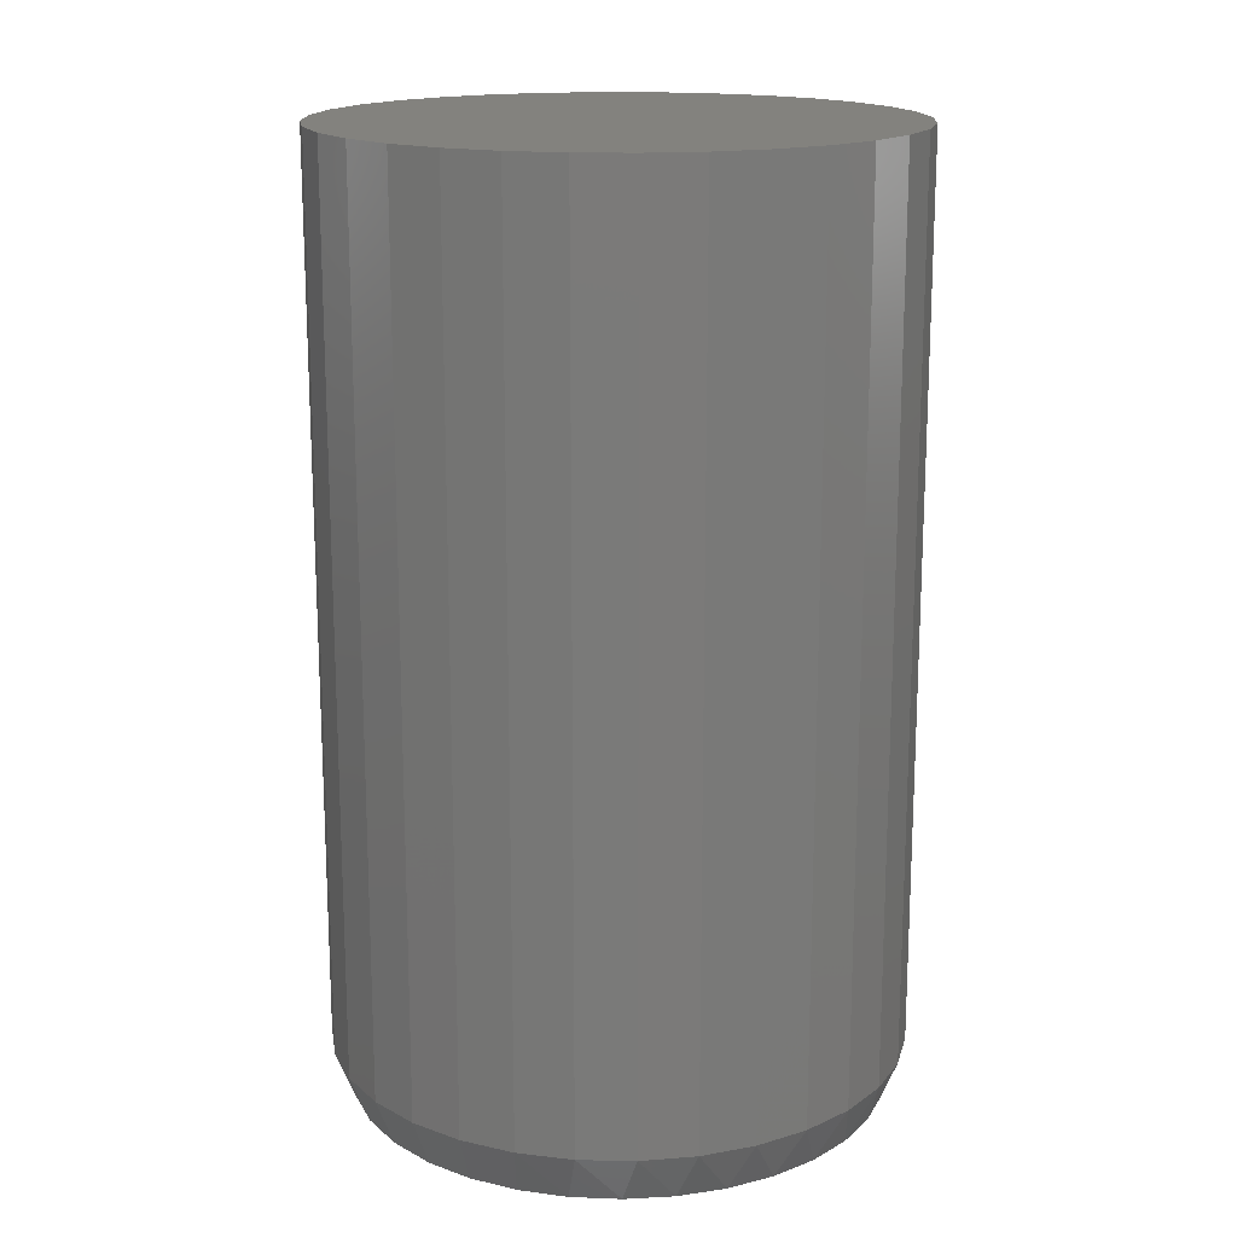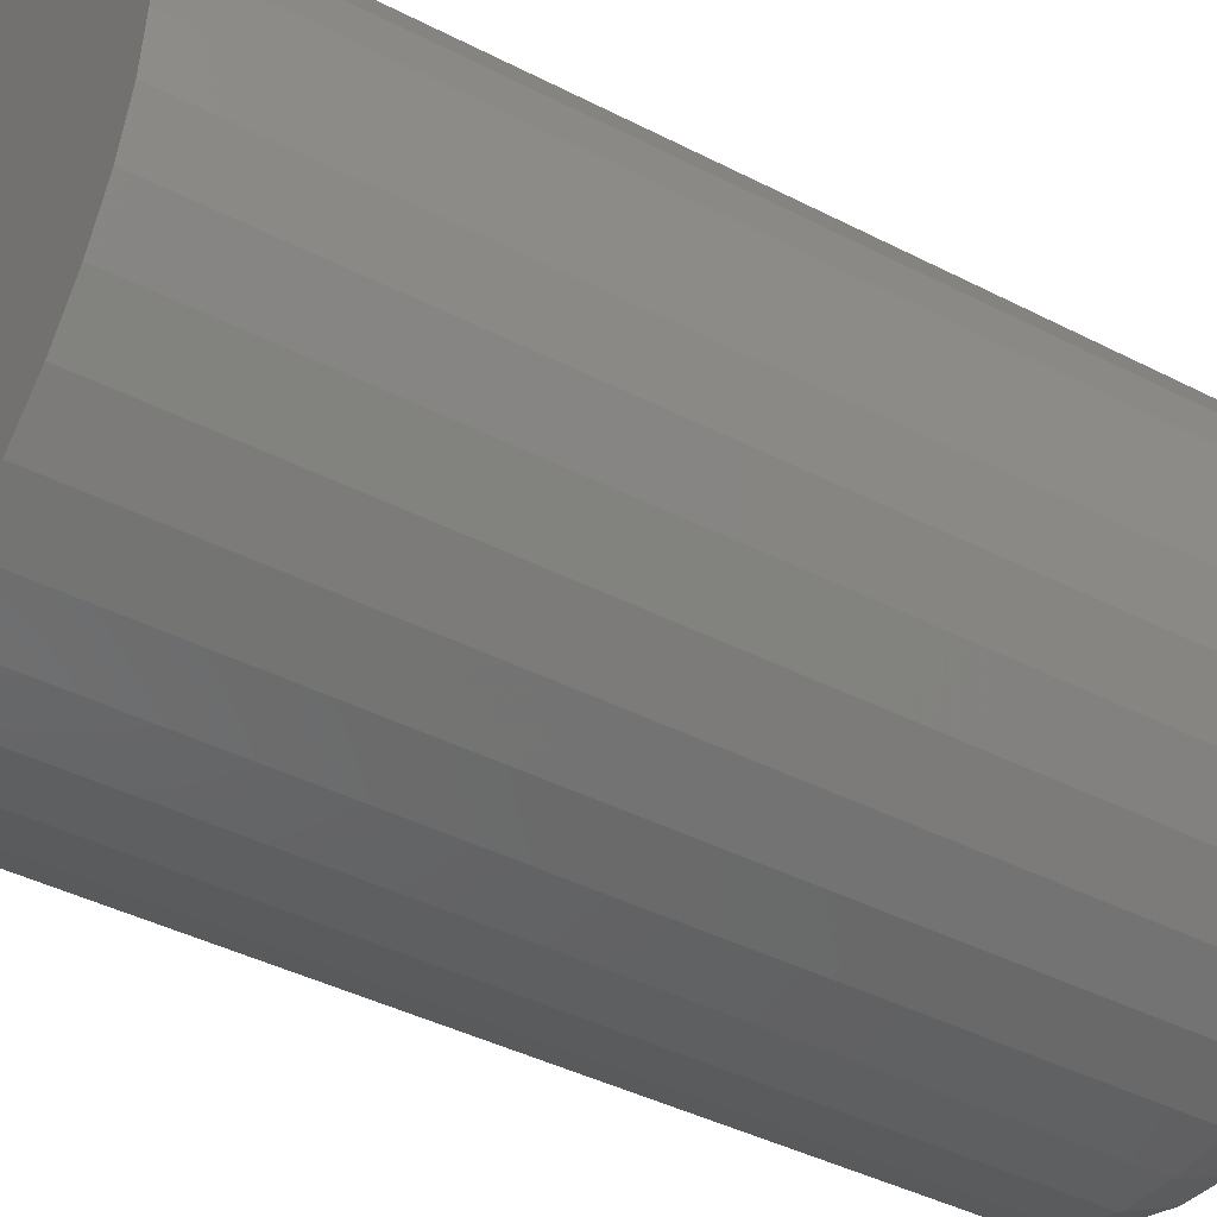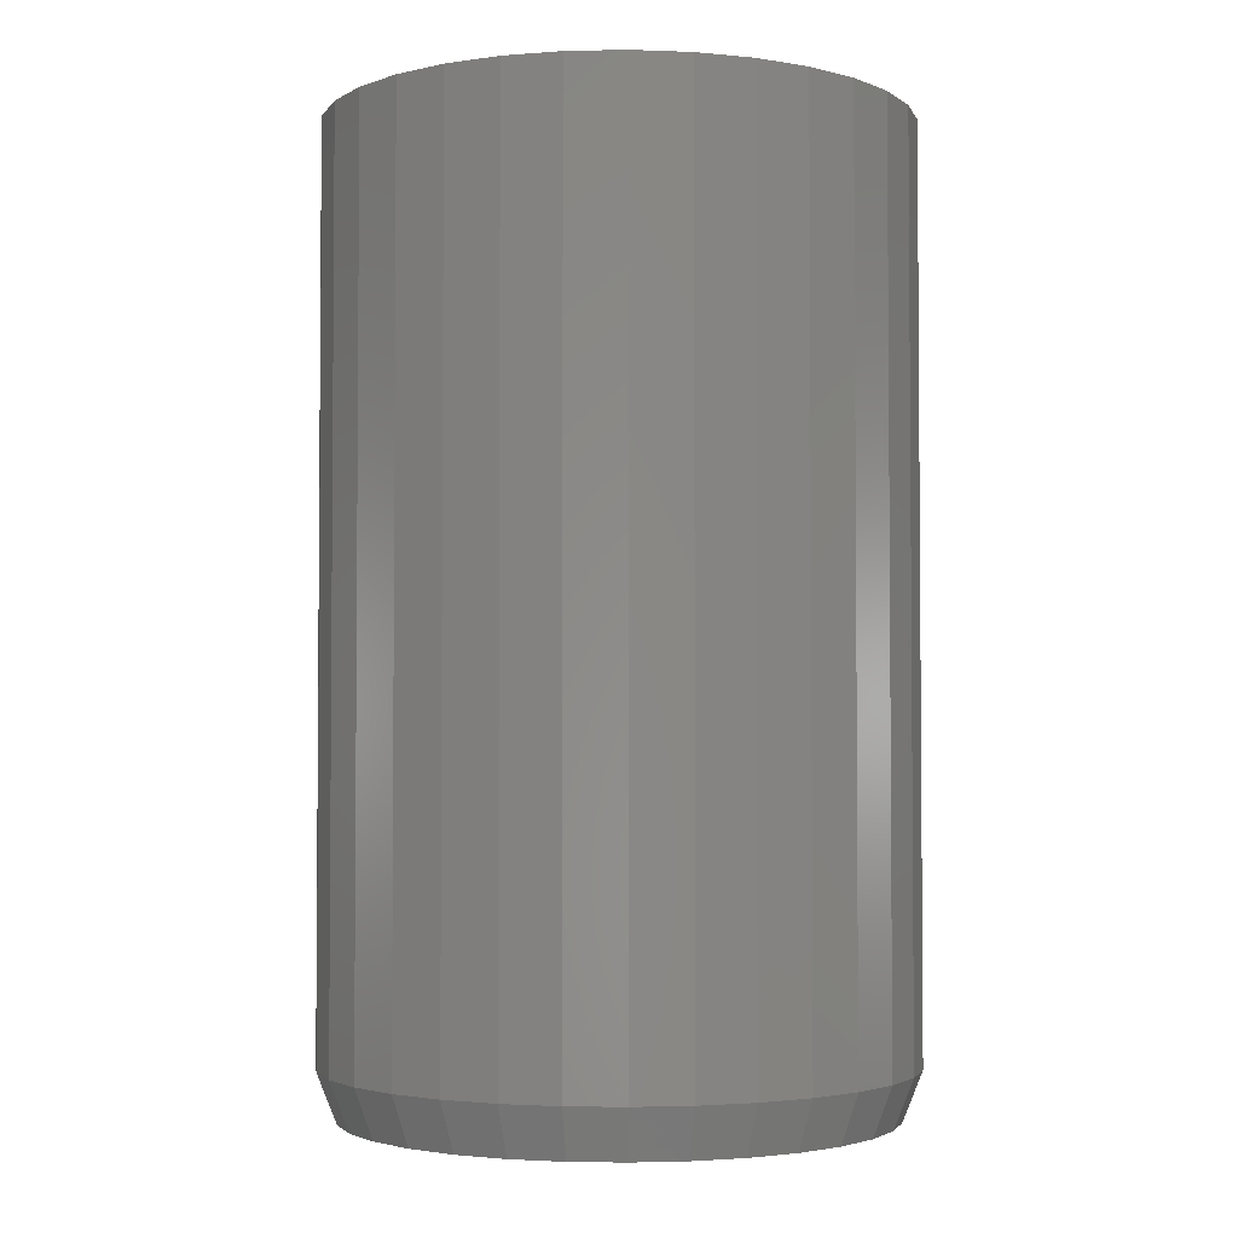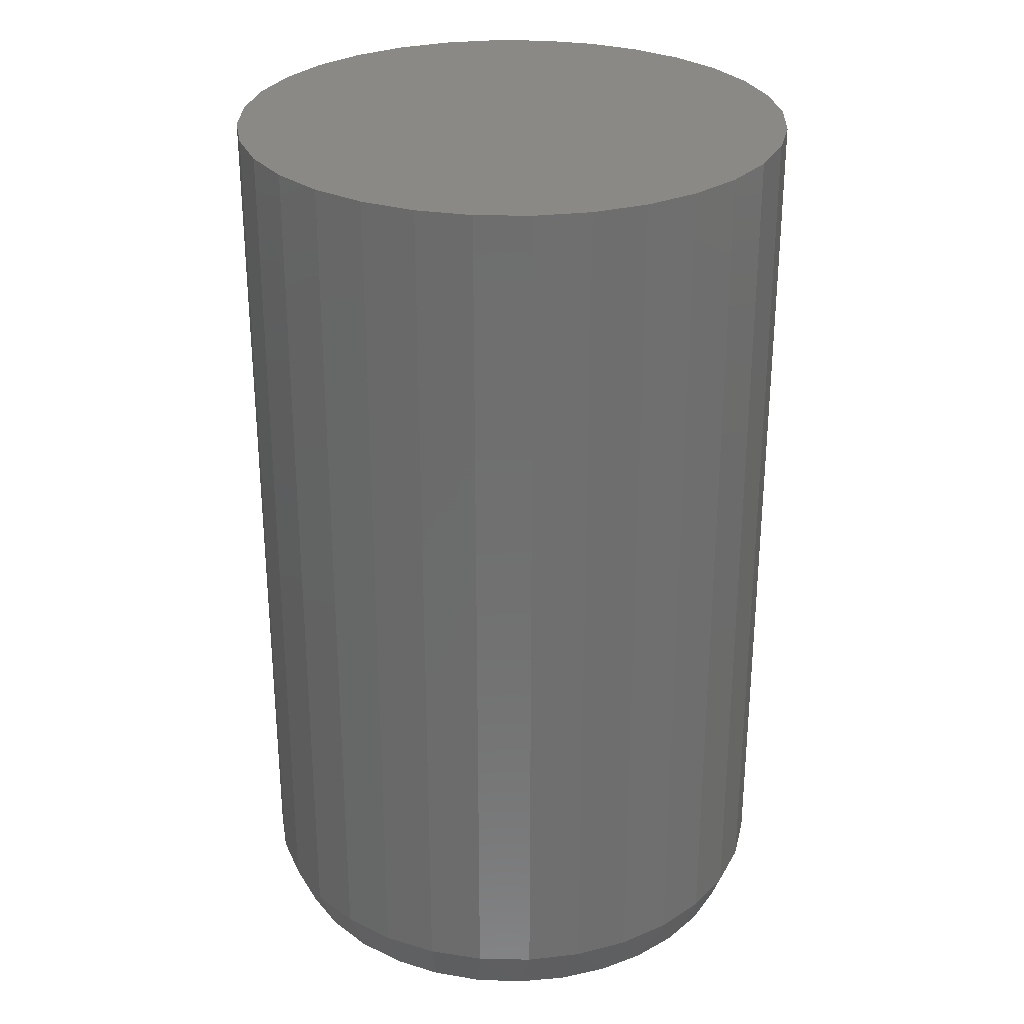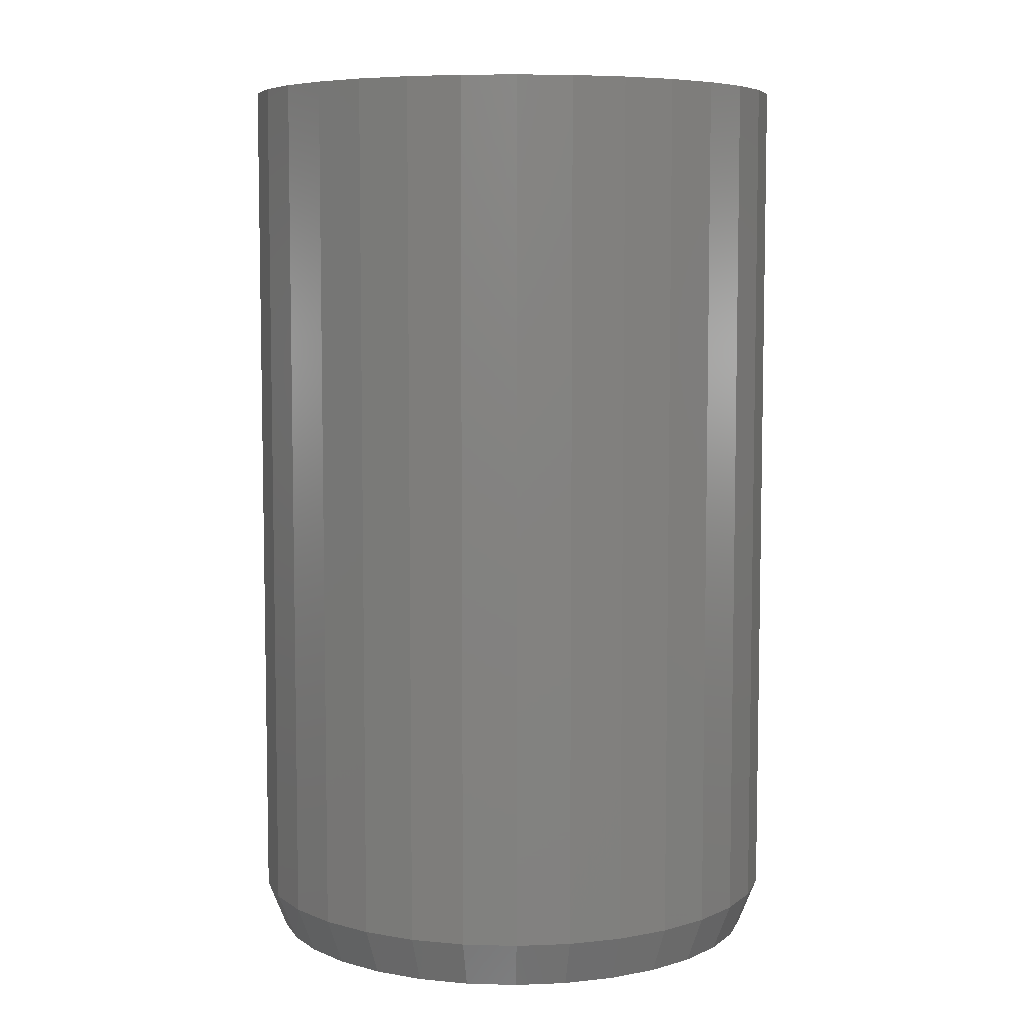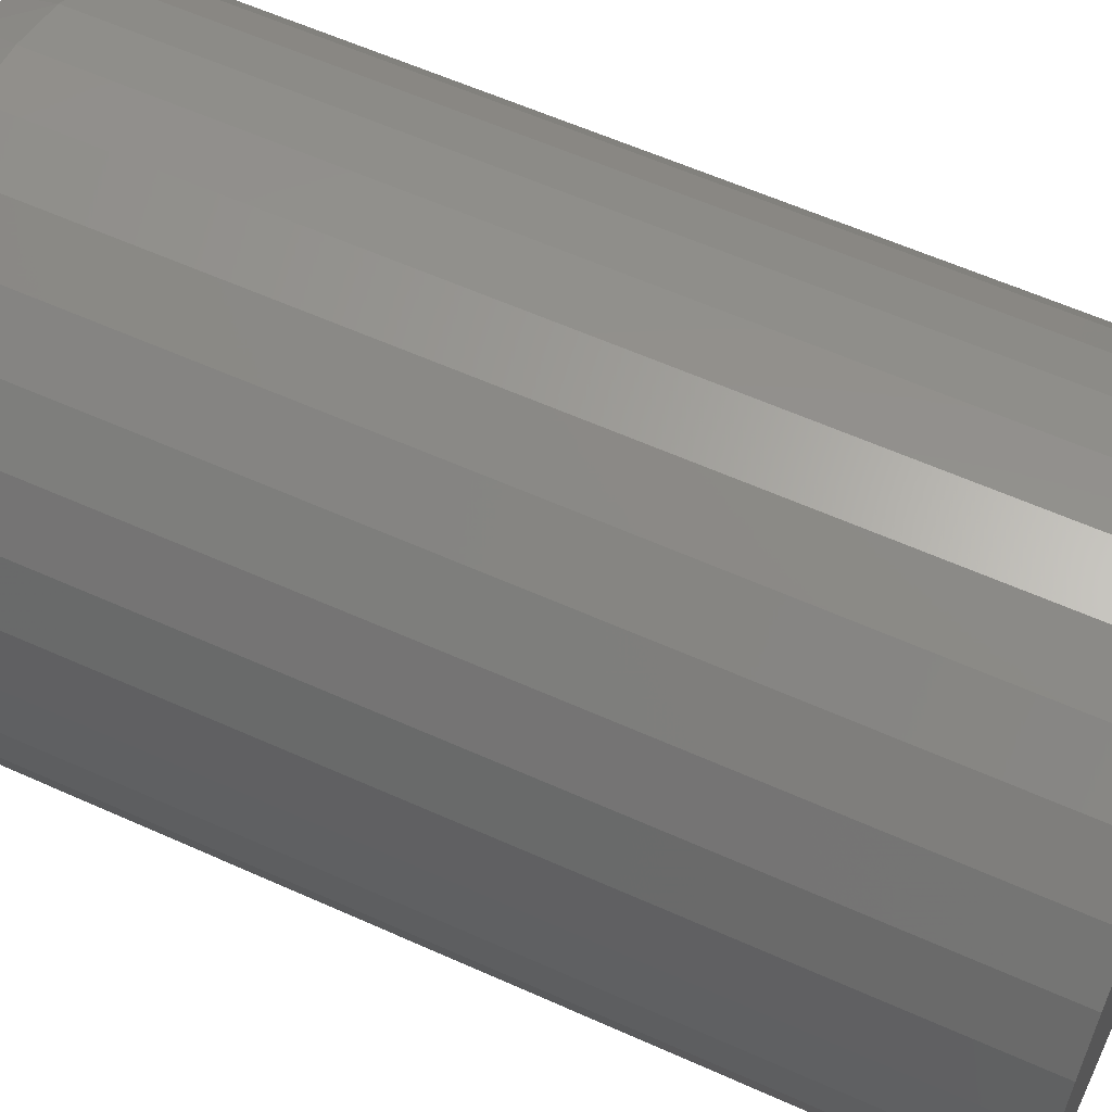
<metadata>
{"format":"stl","ext":"stl","renderer":"f3d","projection":"perspective","resolution":1024,"background":"white","views":[{"elev":16.6,"azim":131.6,"up":"+Z"},{"elev":-41.8,"azim":58.2,"up":"+Y"},{"elev":-2.9,"azim":-12.9,"up":"+Z"},{"elev":28.9,"azim":119.8,"up":"+Z"},{"elev":6.7,"azim":-34.7,"up":"+Z"},{"elev":59.1,"azim":-65.1,"up":"+Y"}]}
</metadata>
<code>
# stl→obj: 97 verts, 190 faces
v -0.0518 0.2043 0
v -0.01327 0.2115 0
v 0.02593 0.2115 0
v 0.06446 0.2043 0
v 0.04777 -0.2083 0
v -0.03511 -0.2083 0
v 0.08762 -0.1962 0
v 0.006332 -0.2124 0
v -0.07496 -0.1962 0
v -0.1117 -0.1766 0
v 0.1243 -0.1766 0
v -0.1439 -0.1502 0
v 0.1565 -0.1502 0
v -0.1703 -0.118 0
v 0.183 -0.118 0
v -0.1899 -0.08129 0
v 0.2026 -0.08129 0
v -0.202 -0.04144 0
v 0.2147 -0.04144 0
v -0.2061 -1.459e-06 0
v 0.2188 -1.188e-16 0
v -0.2025 0.03903 0
v 0.2151 0.03903 0
v -0.1917 0.07673 0
v 0.2044 0.07673 0
v -0.1743 0.1118 0
v 0.1869 0.1118 0
v -0.1506 0.1431 0
v 0.1633 0.1431 0
v -0.1217 0.1695 0
v 0.1343 0.1695 0
v -0.08835 0.1901 0
v 0.101 0.1901 0
v 0.2344 -5.585e-17 0.03906
v 0.2344 0 0.75
v 0.23 -0.04449 0.03906
v 0.23 -0.04449 0.75
v 0.217 -0.08727 0.03906
v 0.217 -0.08727 0.75
v 0.1959 -0.1267 0.03906
v 0.1959 -0.1267 0.75
v 0.1676 -0.1613 0.03906
v 0.1676 -0.1613 0.75
v 0.133 -0.1896 0.03906
v 0.133 -0.1896 0.75
v 0.0936 -0.2107 0.03906
v 0.0936 -0.2107 0.75
v 0.05082 -0.2237 0.03906
v 0.05082 -0.2237 0.75
v 0.006332 -0.228 0.03906
v 0.006332 -0.228 0.75
v -0.03816 -0.2237 0.03906
v -0.03816 -0.2237 0.75
v -0.08094 -0.2107 0.03906
v -0.08094 -0.2107 0.75
v -0.1204 -0.1896 0.03906
v -0.1204 -0.1896 0.75
v -0.1549 -0.1613 0.03906
v -0.1549 -0.1613 0.75
v -0.1833 -0.1267 0.03906
v -0.1833 -0.1267 0.75
v -0.2044 -0.08727 0.03906
v -0.2044 -0.08727 0.75
v -0.2173 -0.04449 0.03906
v -0.2173 -0.04449 0.75
v -0.2217 2.793e-17 0.03906
v -0.2217 2.793e-17 0.75
v -0.2173 0.04449 0.03906
v -0.2173 0.04449 0.75
v -0.2044 0.08727 0.03906
v -0.2044 0.08727 0.75
v -0.1833 0.1267 0.03906
v -0.1833 0.1267 0.75
v -0.1549 0.1613 0.03906
v -0.1549 0.1613 0.75
v -0.1204 0.1896 0.03906
v -0.1204 0.1896 0.75
v -0.08094 0.2107 0.03906
v -0.08094 0.2107 0.75
v -0.03816 0.2237 0.03906
v -0.03816 0.2237 0.75
v 0.006332 0.228 0.03906
v 0.006332 0.228 0.75
v 0.05082 0.2237 0.03906
v 0.05082 0.2237 0.75
v 0.0936 0.2107 0.03906
v 0.0936 0.2107 0.75
v 0.133 0.1896 0.03906
v 0.133 0.1896 0.75
v 0.1676 0.1613 0.03906
v 0.1676 0.1613 0.75
v 0.1959 0.1267 0.03906
v 0.1959 0.1267 0.75
v 0.217 0.08727 0.03906
v 0.217 0.08727 0.75
v 0.23 0.04449 0.03906
v 0.23 0.04449 0.75
f 1 2 3
f 4 1 3
f 5 6 7
f 8 6 5
f 6 9 7
f 7 9 10
f 7 10 11
f 11 10 12
f 11 12 13
f 13 12 14
f 13 14 15
f 15 14 16
f 15 16 17
f 17 16 18
f 17 18 19
f 19 18 20
f 19 20 21
f 21 20 22
f 21 22 23
f 23 22 24
f 23 24 25
f 25 24 26
f 25 26 27
f 27 26 28
f 27 28 29
f 29 28 30
f 29 30 31
f 31 30 32
f 31 32 33
f 33 32 1
f 33 1 4
f 34 35 36
f 36 35 37
f 36 37 38
f 38 37 39
f 38 39 40
f 40 39 41
f 40 41 42
f 42 41 43
f 42 43 44
f 44 43 45
f 44 45 46
f 46 45 47
f 46 47 48
f 48 47 49
f 48 49 50
f 50 49 51
f 50 51 52
f 52 51 53
f 52 53 54
f 54 53 55
f 54 55 56
f 56 55 57
f 56 57 58
f 58 57 59
f 58 59 60
f 60 59 61
f 60 61 62
f 62 61 63
f 62 63 64
f 64 63 65
f 64 65 66
f 66 65 67
f 66 67 68
f 68 67 69
f 68 69 70
f 70 69 71
f 70 71 72
f 72 71 73
f 72 73 74
f 74 73 75
f 74 75 76
f 76 75 77
f 76 77 78
f 78 77 79
f 78 79 80
f 80 79 81
f 80 81 82
f 82 81 83
f 82 83 84
f 84 83 85
f 84 85 86
f 86 85 87
f 86 87 88
f 88 87 89
f 88 89 90
f 90 89 91
f 90 91 92
f 92 91 93
f 92 93 94
f 94 93 95
f 94 95 96
f 96 95 97
f 96 97 34
f 34 97 35
f 21 34 19
f 19 34 36
f 19 36 17
f 17 36 38
f 17 38 15
f 15 38 40
f 15 40 13
f 13 40 42
f 13 42 11
f 11 42 44
f 11 44 7
f 7 44 46
f 7 46 5
f 5 46 48
f 5 48 8
f 8 48 50
f 8 50 6
f 6 50 52
f 6 52 9
f 9 52 54
f 9 54 10
f 10 54 56
f 10 56 12
f 12 56 58
f 12 58 14
f 14 58 60
f 14 60 16
f 16 60 62
f 16 62 18
f 18 62 64
f 18 64 20
f 20 64 66
f 27 92 94
f 29 90 92
f 29 92 27
f 31 88 90
f 31 90 29
f 33 86 88
f 33 88 31
f 4 84 86
f 4 86 33
f 3 82 84
f 3 84 4
f 80 2 1
f 80 82 2
f 2 82 3
f 78 1 32
f 78 80 1
f 32 30 76
f 76 78 32
f 30 28 74
f 74 76 30
f 28 26 72
f 72 74 28
f 70 72 26
f 34 21 96
f 96 21 23
f 96 23 94
f 94 23 25
f 94 25 27
f 20 66 22
f 22 66 68
f 22 68 24
f 24 68 70
f 24 70 26
f 81 85 83
f 85 81 79
f 85 79 87
f 47 53 49
f 49 53 51
f 87 79 89
f 89 79 77
f 89 77 91
f 91 77 75
f 91 75 93
f 93 75 73
f 93 73 95
f 95 73 71
f 95 71 97
f 97 71 69
f 97 69 35
f 35 69 67
f 35 67 37
f 37 67 65
f 37 65 39
f 39 65 63
f 39 63 41
f 41 63 61
f 41 61 43
f 43 61 59
f 43 59 45
f 45 59 57
f 45 57 47
f 47 57 55
f 47 55 53

</code>
